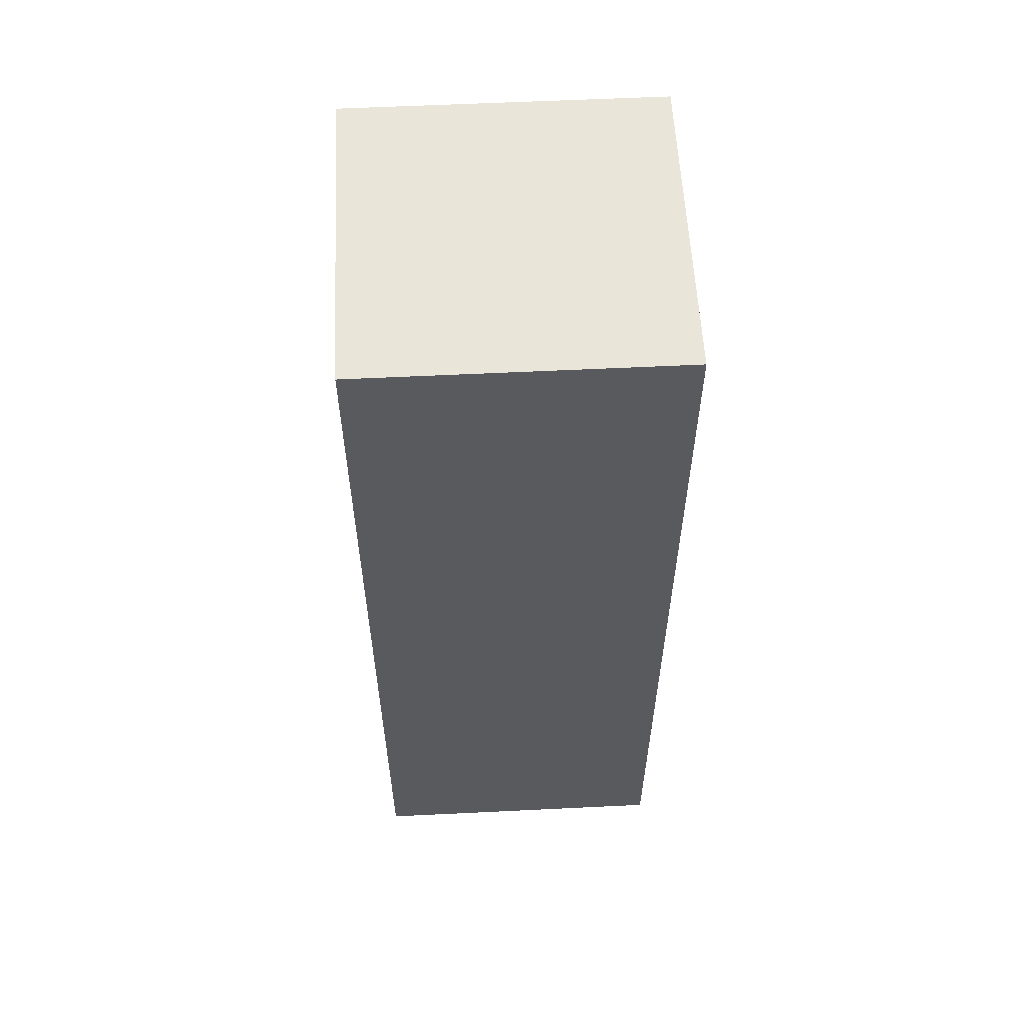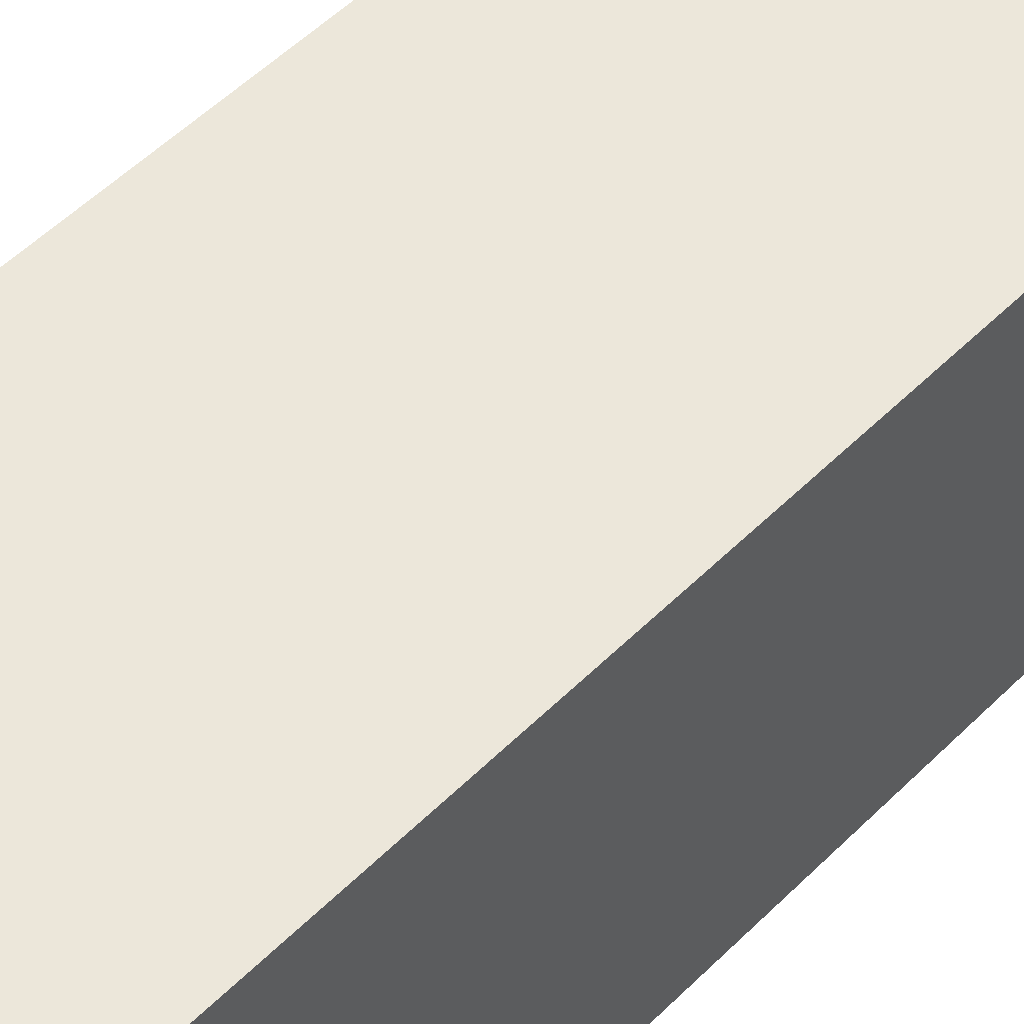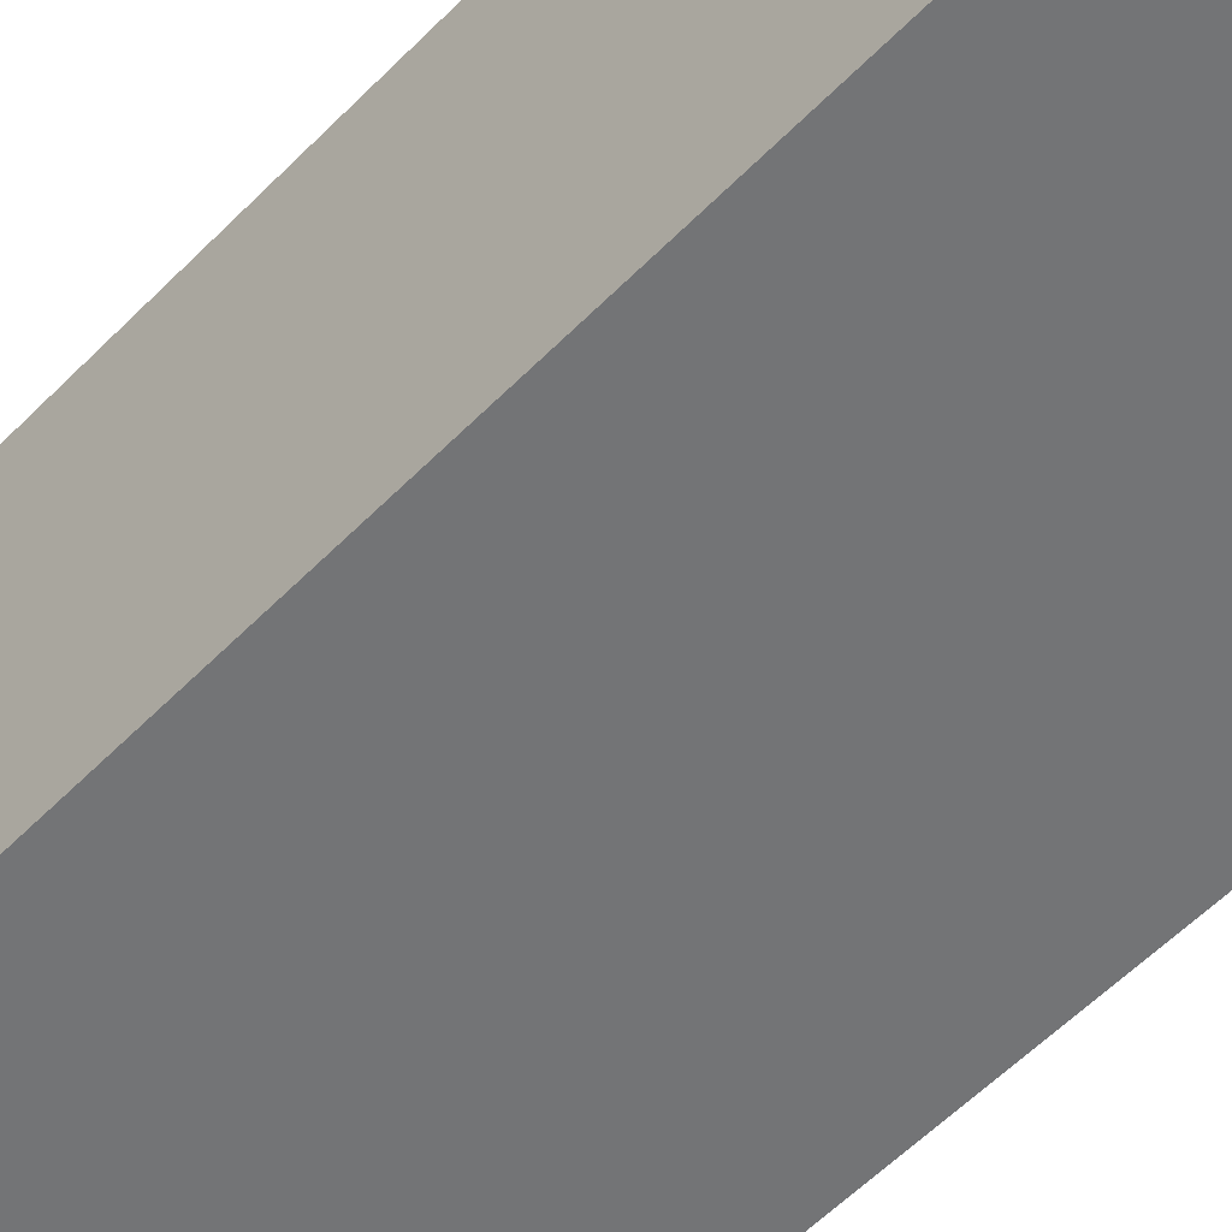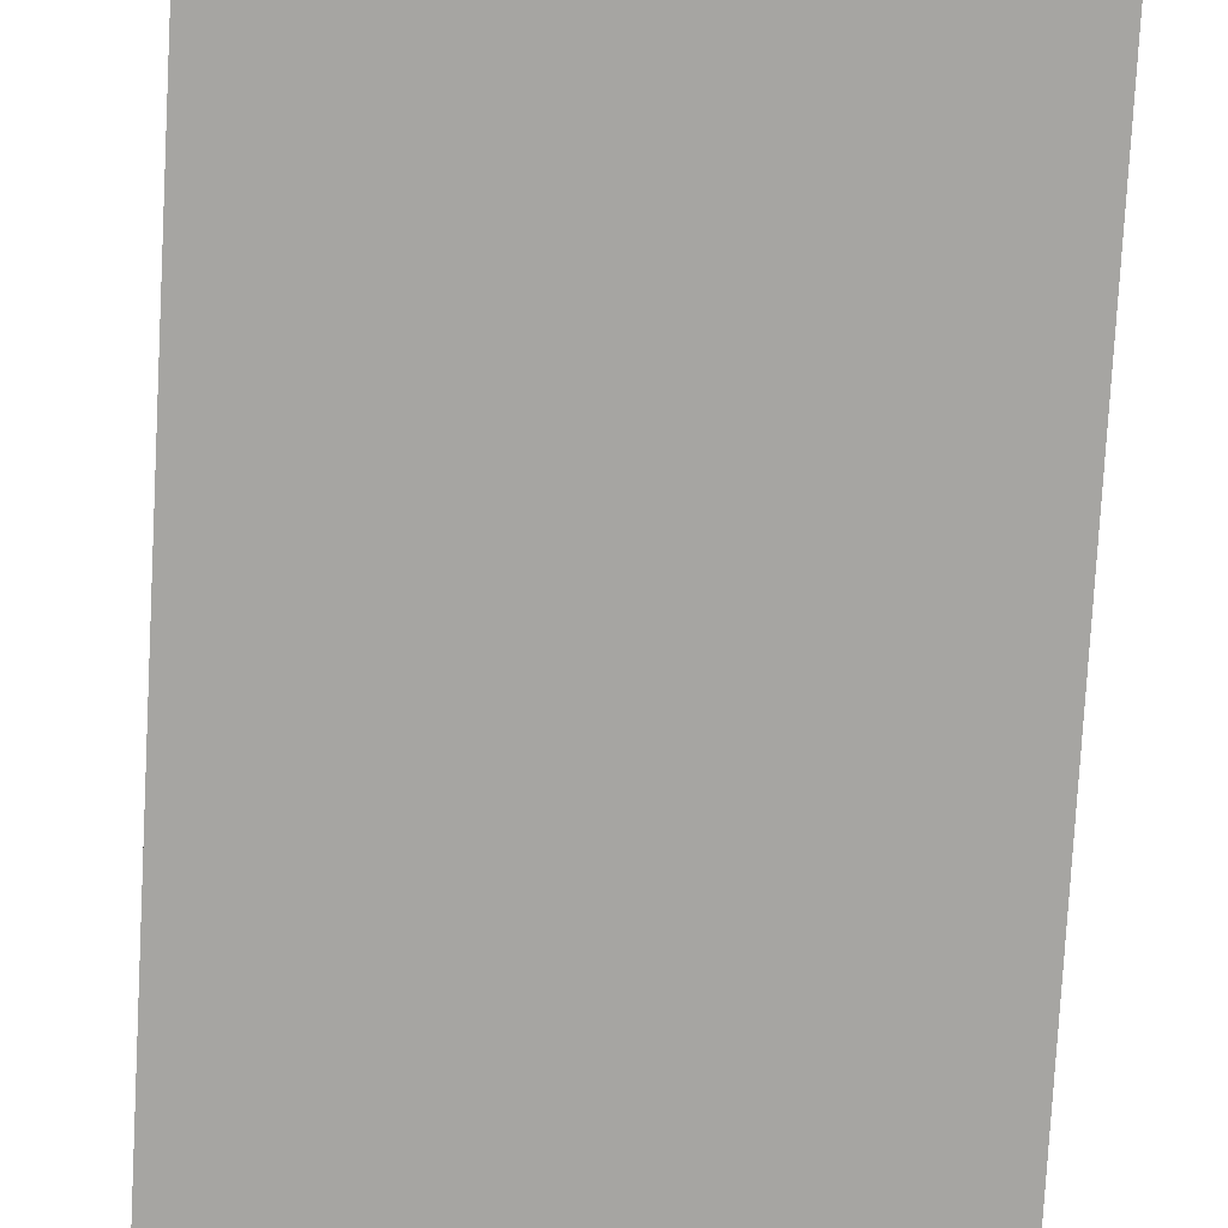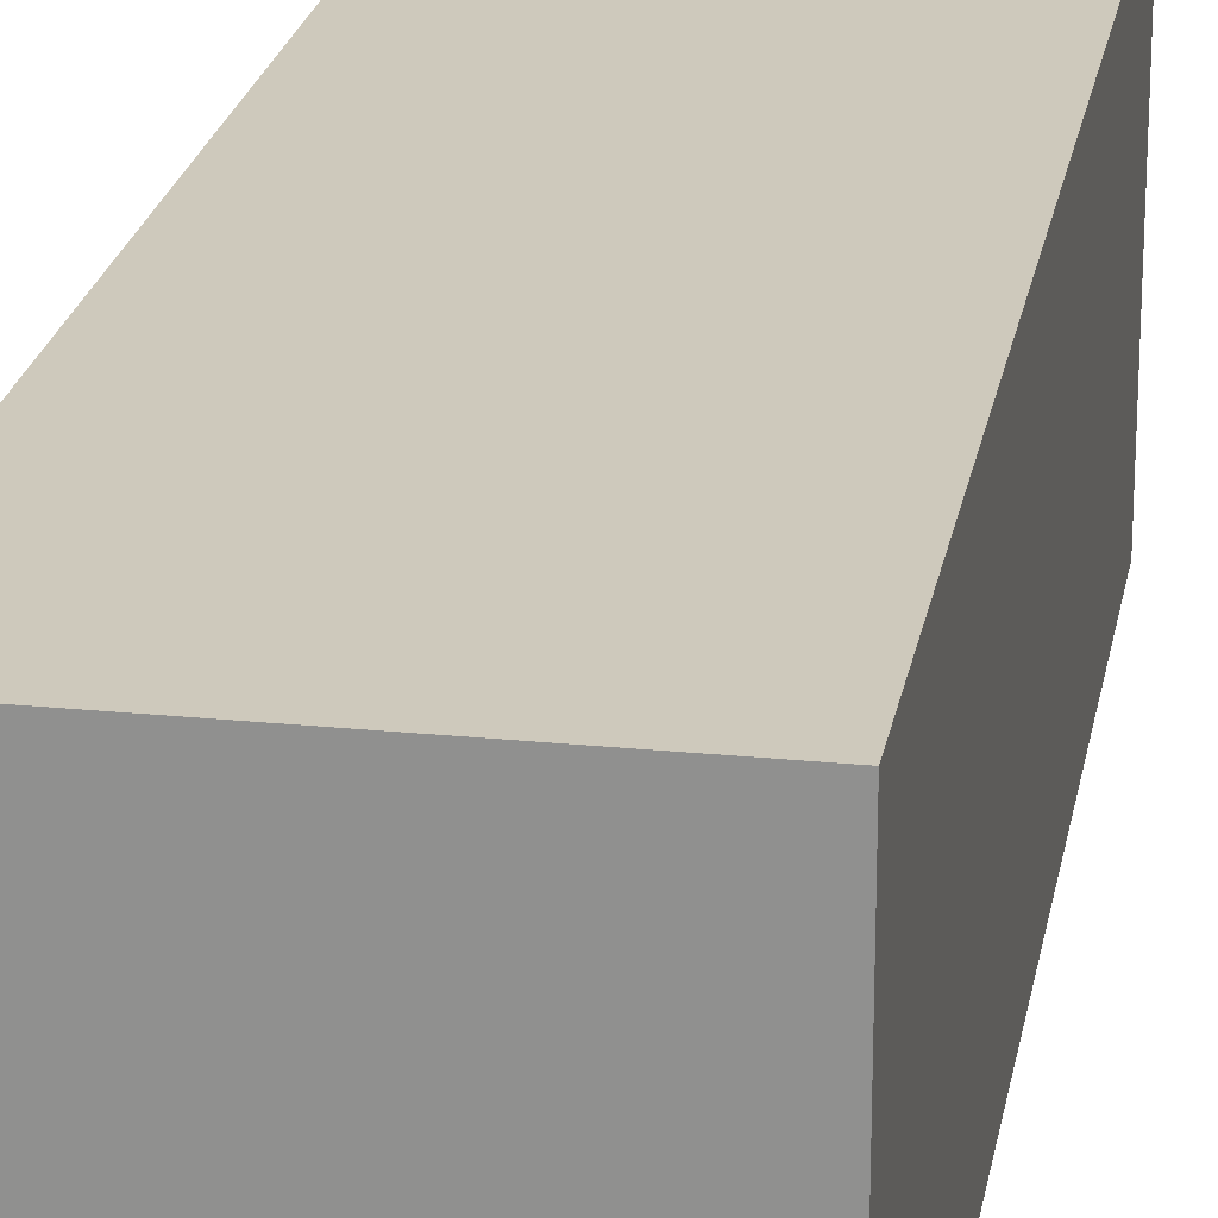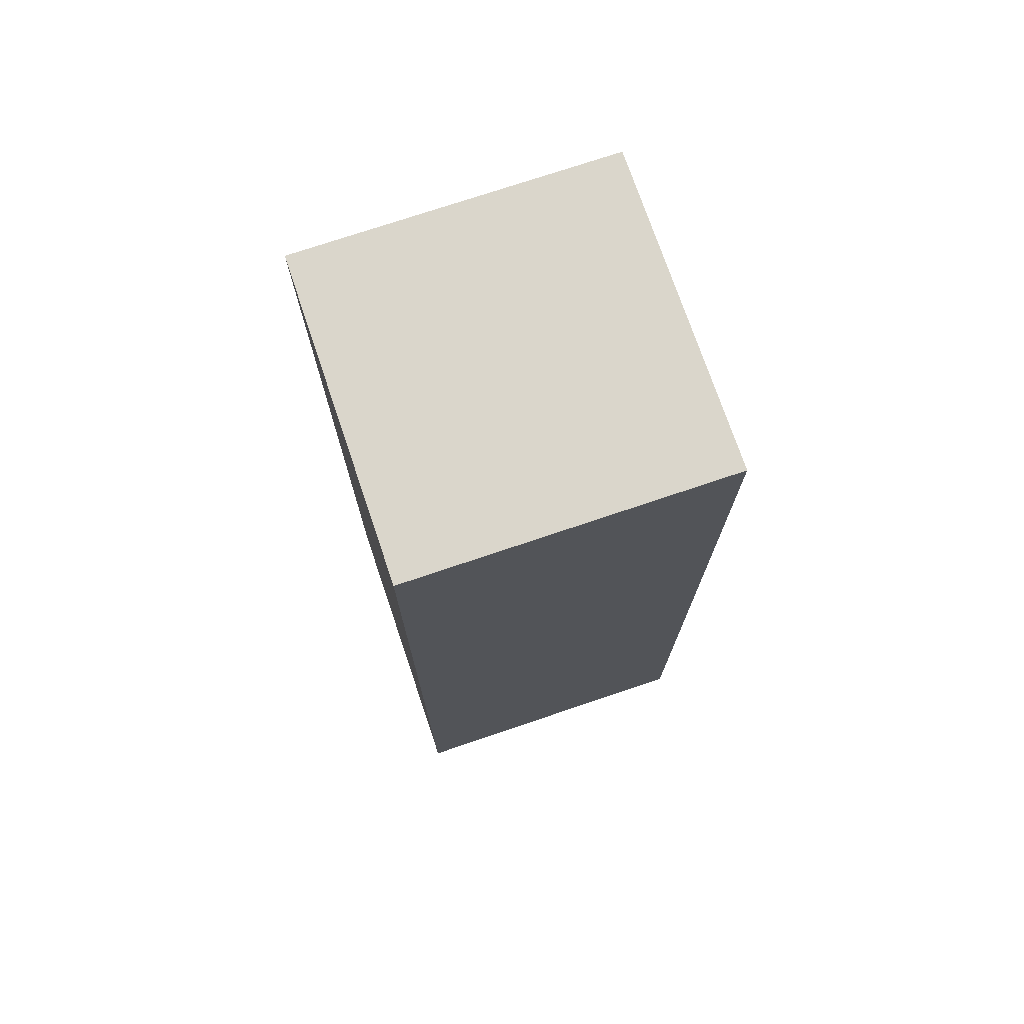
<metadata>
{"format":"obj","ext":"obj","renderer":"f3d","projection":"perspective","resolution":1024,"background":"white","views":[{"elev":57.8,"azim":-2.9,"up":"+Y"},{"elev":52.7,"azim":-136.7,"up":"+Z"},{"elev":-56.2,"azim":136.7,"up":"+Z"},{"elev":-73.6,"azim":-3.1,"up":"+Z"},{"elev":22.5,"azim":-170.1,"up":"+Z"},{"elev":74.0,"azim":161.3,"up":"+Y"}]}
</metadata>
<code>
o 左前腕
v -1 -7 1
v -1 -1 1
v -1 -7 -1
v -1 -1 -1
v 1 -7 1
v 1 -1 1
v 1 -7 -1
v 1 -1 -1
f 2 3 1
f 4 7 3
f 8 5 7
f 6 1 5
f 7 1 3
f 4 6 8
f 2 4 3
f 4 8 7
f 8 6 5
f 6 2 1
f 7 5 1
f 4 2 6

</code>
